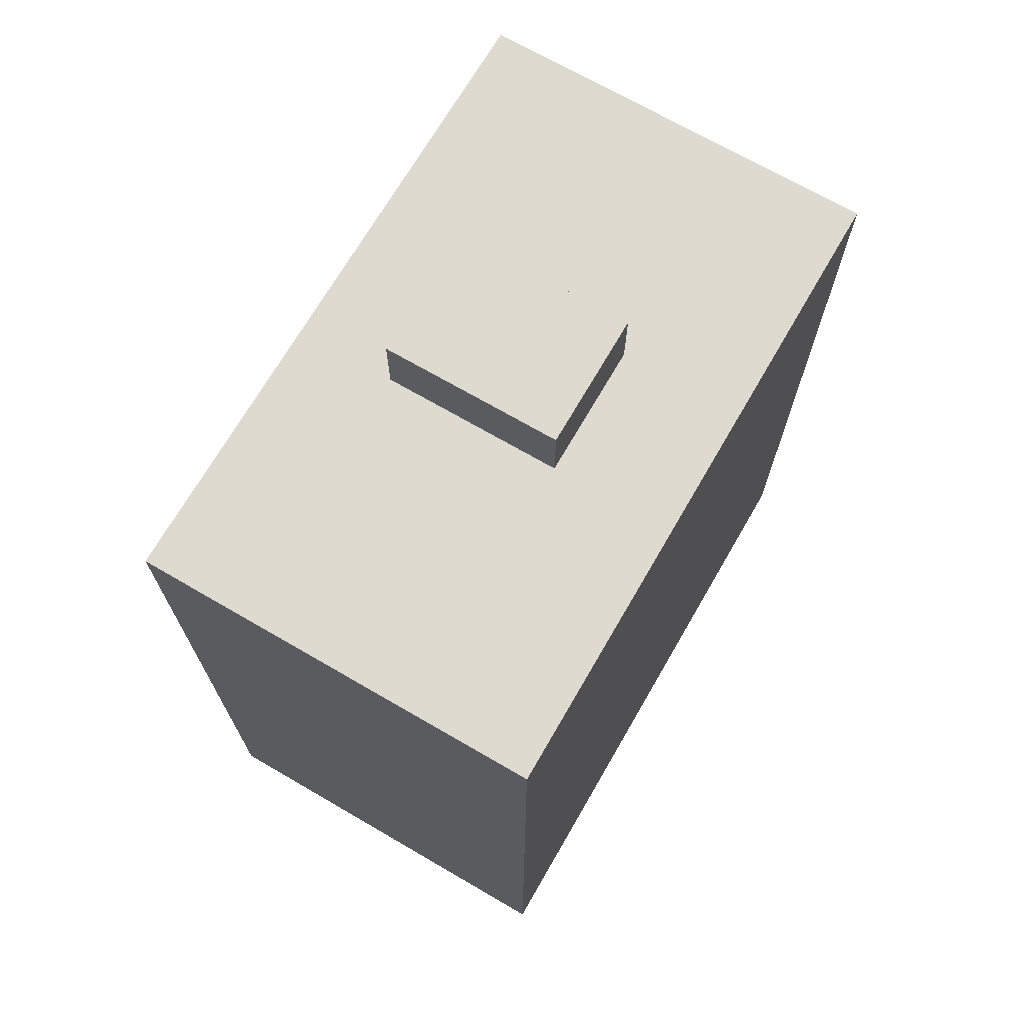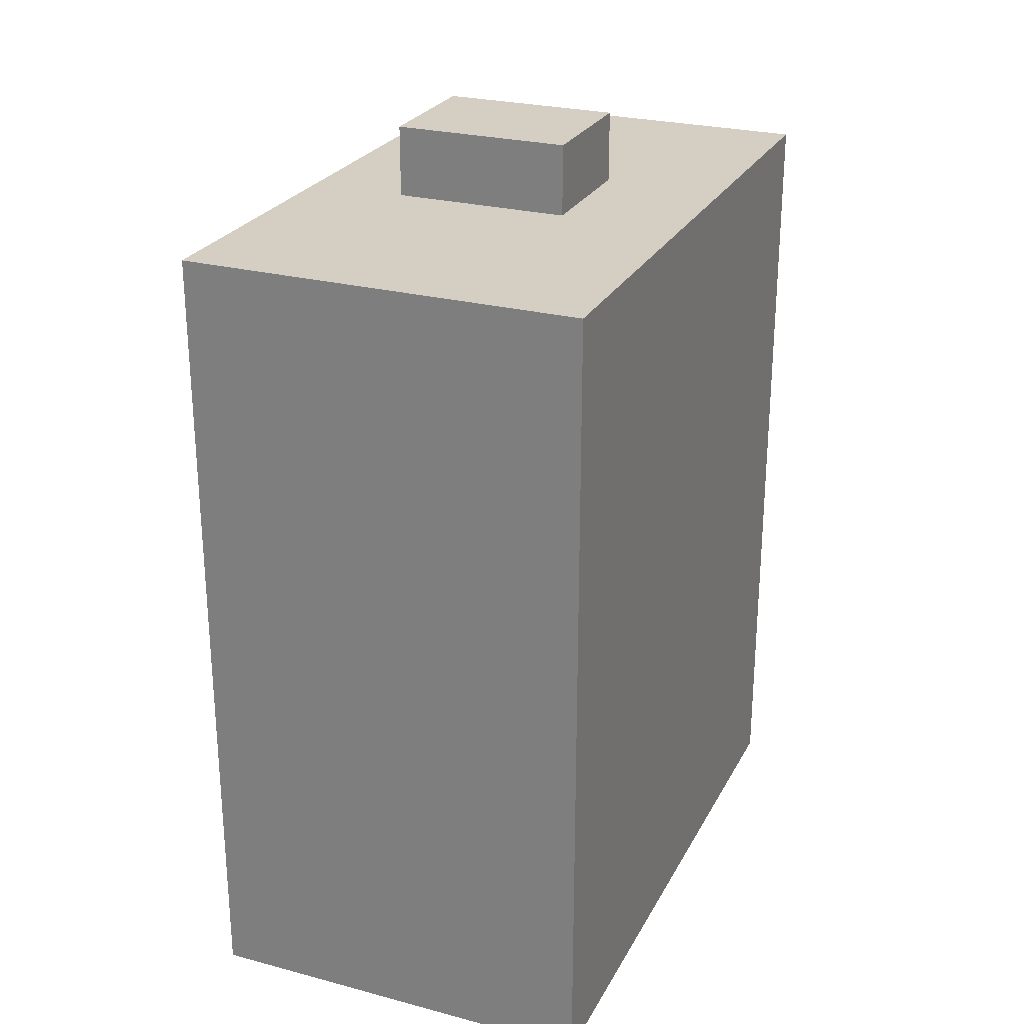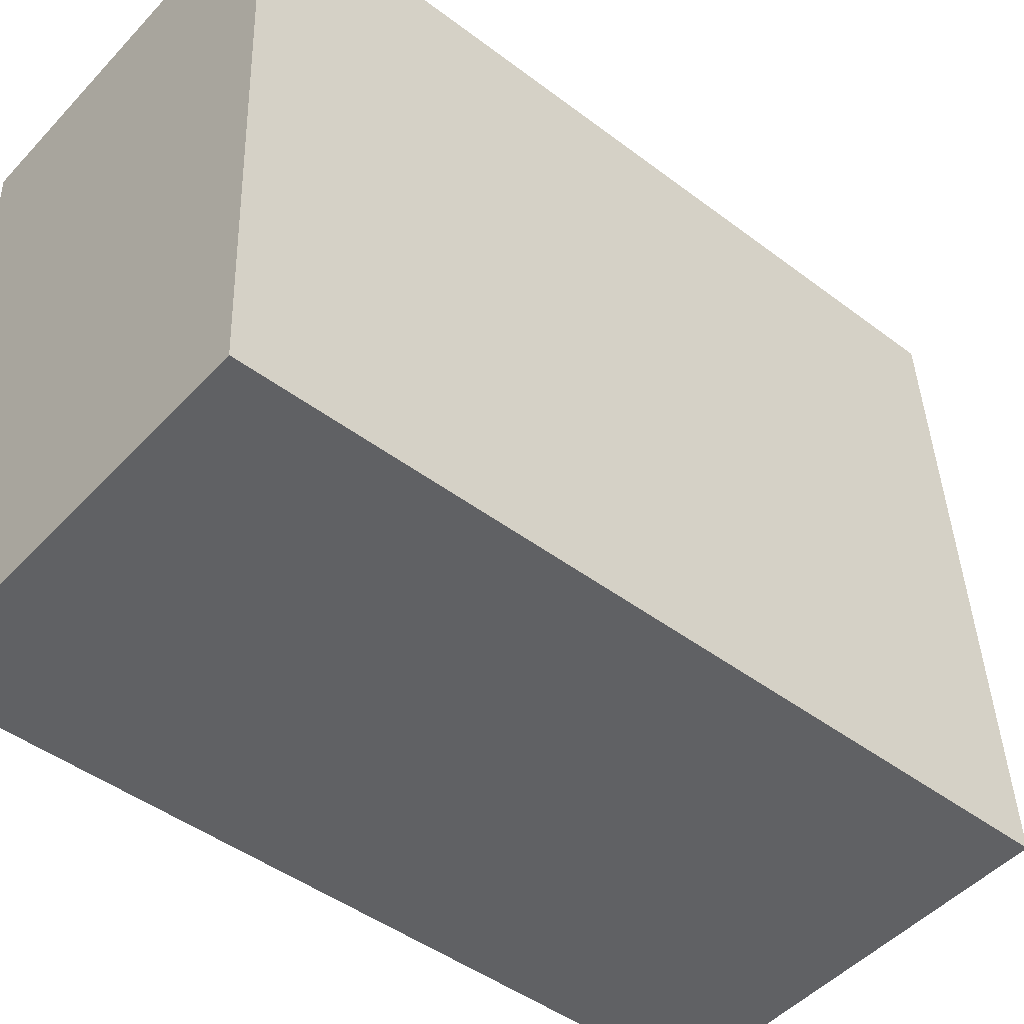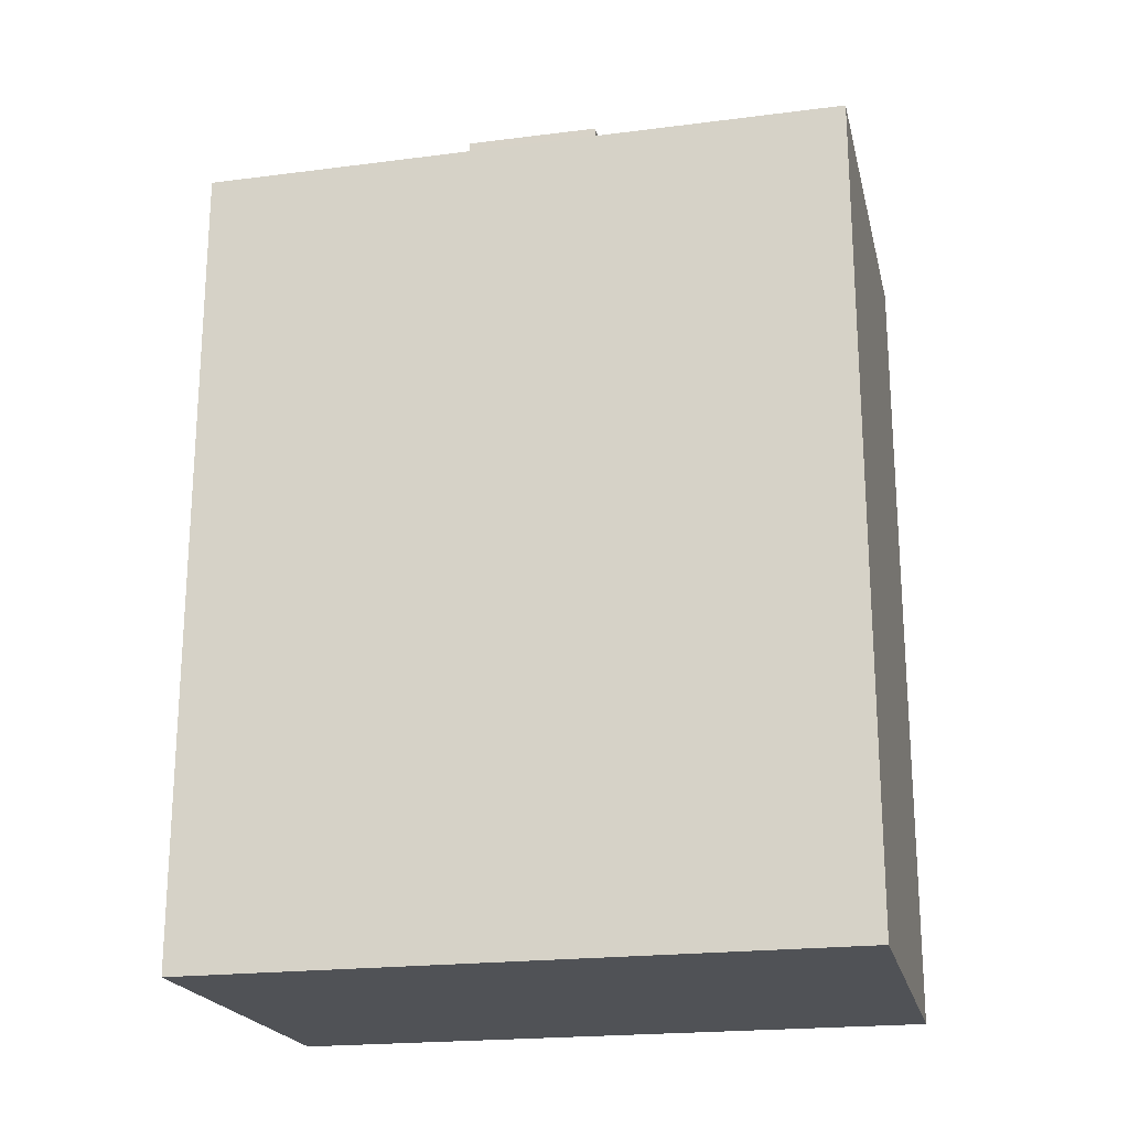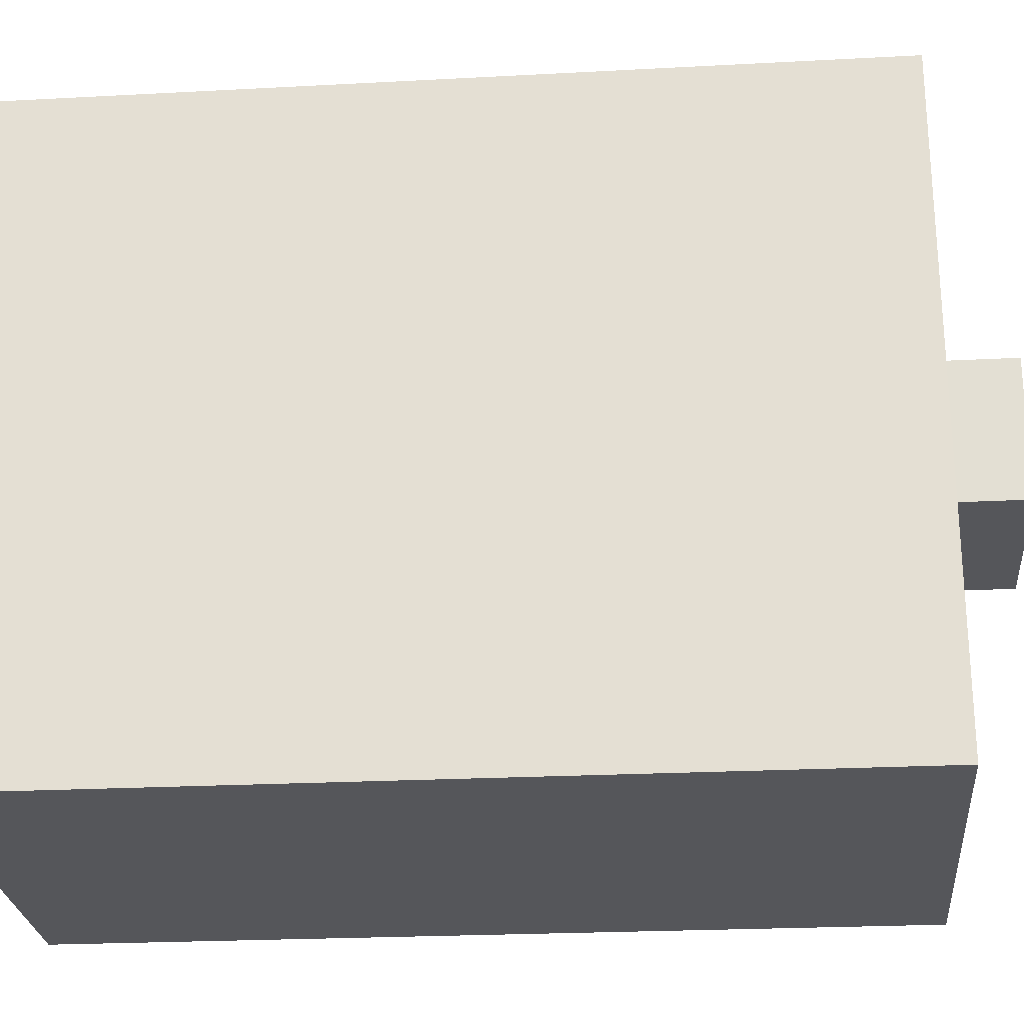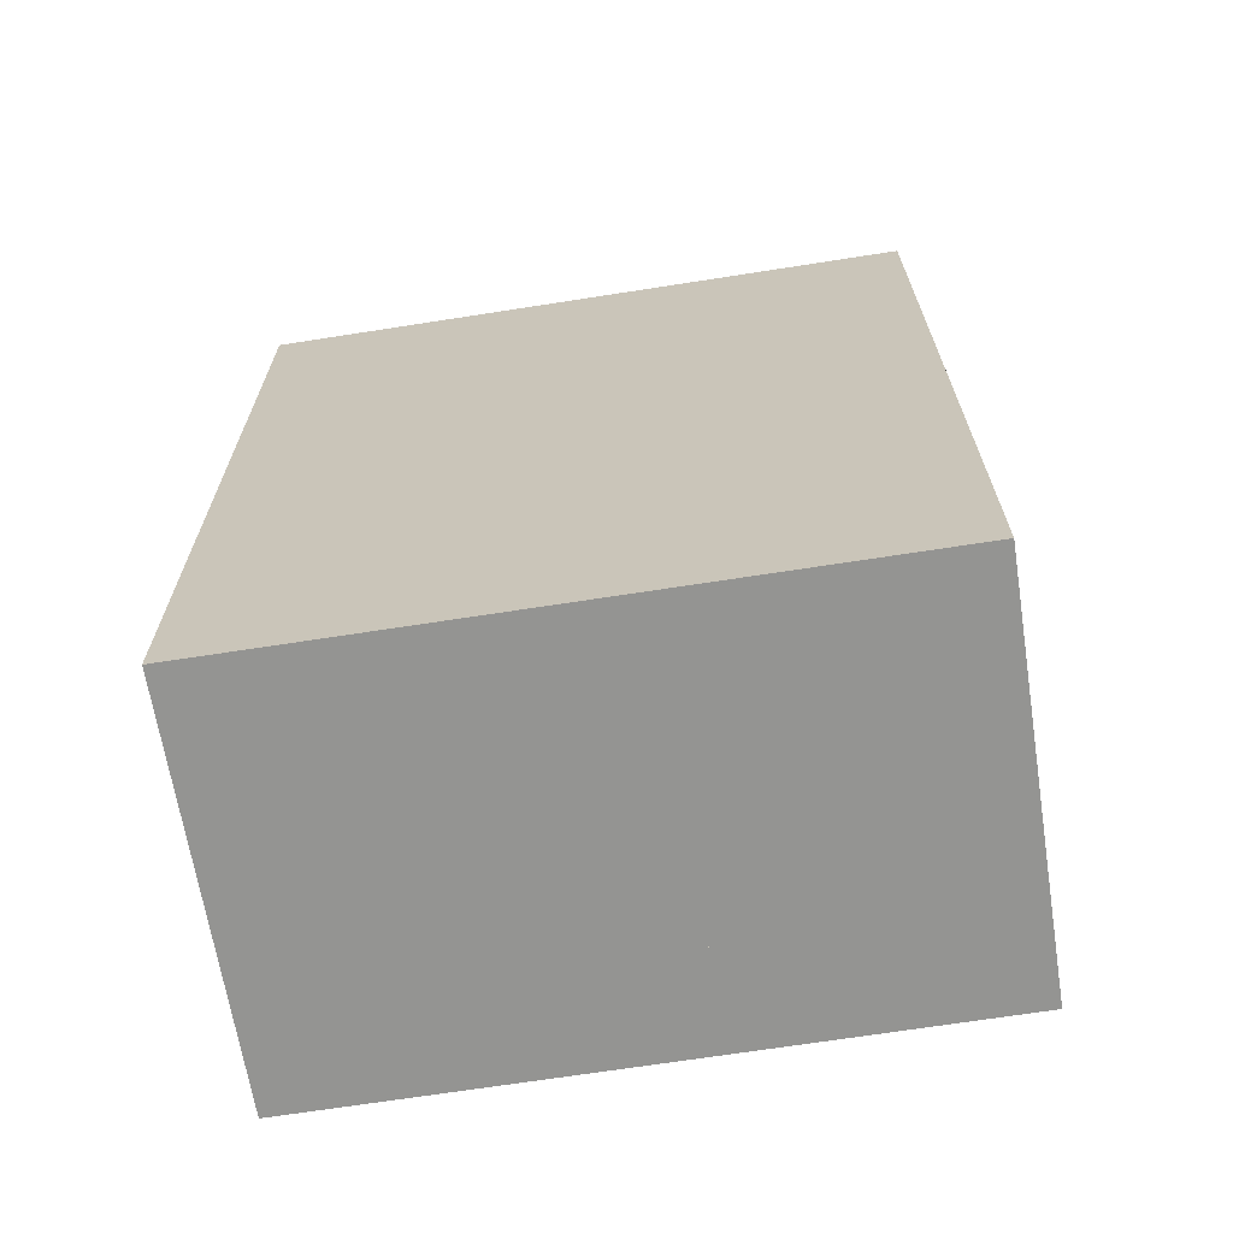
<metadata>
{"format":"obj","ext":"obj","renderer":"f3d","projection":"perspective","resolution":1024,"background":"white","views":[{"elev":70.6,"azim":-152.6,"up":"+Y"},{"elev":25.8,"azim":-160.0,"up":"+Y"},{"elev":-45.7,"azim":49.0,"up":"+Z"},{"elev":-20.9,"azim":100.1,"up":"+Y"},{"elev":-23.3,"azim":95.2,"up":"+Z"},{"elev":-66.9,"azim":-83.7,"up":"+Y"}]}
</metadata>
<code>
v  4.355 28.36 -7.668
v  10.29 28.36 -11.69
v  4.553 28.36 -11.96
v  10.1 28.36 -7.392
v  4.355 4.695e-16 -7.668
v  10.1 4.526e-16 -7.392
v  10.29 7.156e-16 -11.69
v  4.553 7.325e-16 -11.96
v  10.69 26.05 -20.27
v  13.51 26.05 -11.53
v  13.94 26.05 -20.12
v  4.948 26.05 -20.55
v  13.3 26.05 -7.239
v  0.956 26.05 -20.74
v  12.91 26.05 0.607
v  0.56 26.05 -12.15
v  12.71 26.05 0.598
v  9.735 26.05 0.458
v  0.362 26.05 -7.86
v  3.993 26.05 0.188
v  0.236 26.05 -5.122
v  0 26.05 1.595e-15
v  0.956 1.27e-15 -20.74
v  0 0 0
v  0.236 3.136e-16 -5.122
v  0.56 7.443e-16 -12.15
v  0.362 4.813e-16 -7.86
v  12.91 -3.717e-17 0.607
v  3.993 -1.151e-17 0.188
v  9.735 -2.804e-17 0.458
v  12.71 -3.662e-17 0.598
v  13.3 4.433e-16 -7.239
v  13.94 1.232e-15 -20.12
v  13.51 7.061e-16 -11.53
v  10.69 1.241e-15 -20.27
v  4.948 1.258e-15 -20.55
v  4.355 26.05 -7.668
v  10.1 26.05 -7.392
v  10.29 26.05 -11.69
v  4.553 26.05 -11.96
g defaultobject
f 1 2 3
f 2 1 4
f 5 4 1
f 4 5 6
f 6 2 4
f 2 6 7
f 7 3 2
f 3 7 8
f 8 1 3
f 1 8 5
f 5 7 6
f 7 5 8
f 9 10 11
f 10 9 12
f 10 12 13
f 13 12 14
f 13 14 15
f 15 14 16
f 15 16 17
f 17 16 18
f 18 16 19
f 18 19 20
f 20 19 21
f 20 21 22
f 23 16 14
f 16 23 19
f 19 23 21
f 21 23 22
f 22 23 24
f 24 23 25
f 25 23 26
f 25 26 27
f 24 20 22
f 20 24 18
f 18 24 17
f 17 24 15
f 15 24 28
f 28 24 29
f 28 29 30
f 28 30 31
f 28 13 15
f 13 28 10
f 10 28 11
f 11 28 32
f 11 32 33
f 33 32 34
f 33 9 11
f 9 33 12
f 12 33 14
f 14 33 35
f 14 35 36
f 14 36 23
f 6 37 38
f 37 6 5
f 7 38 39
f 38 7 6
f 8 39 40
f 39 8 7
f 5 40 37
f 40 5 8
f 25 29 24
f 29 25 30
f 30 25 27
f 30 27 31
f 31 27 26
f 31 26 28
f 28 26 32
f 32 26 23
f 32 23 34
f 34 23 36
f 34 36 33
f 33 36 35

</code>
